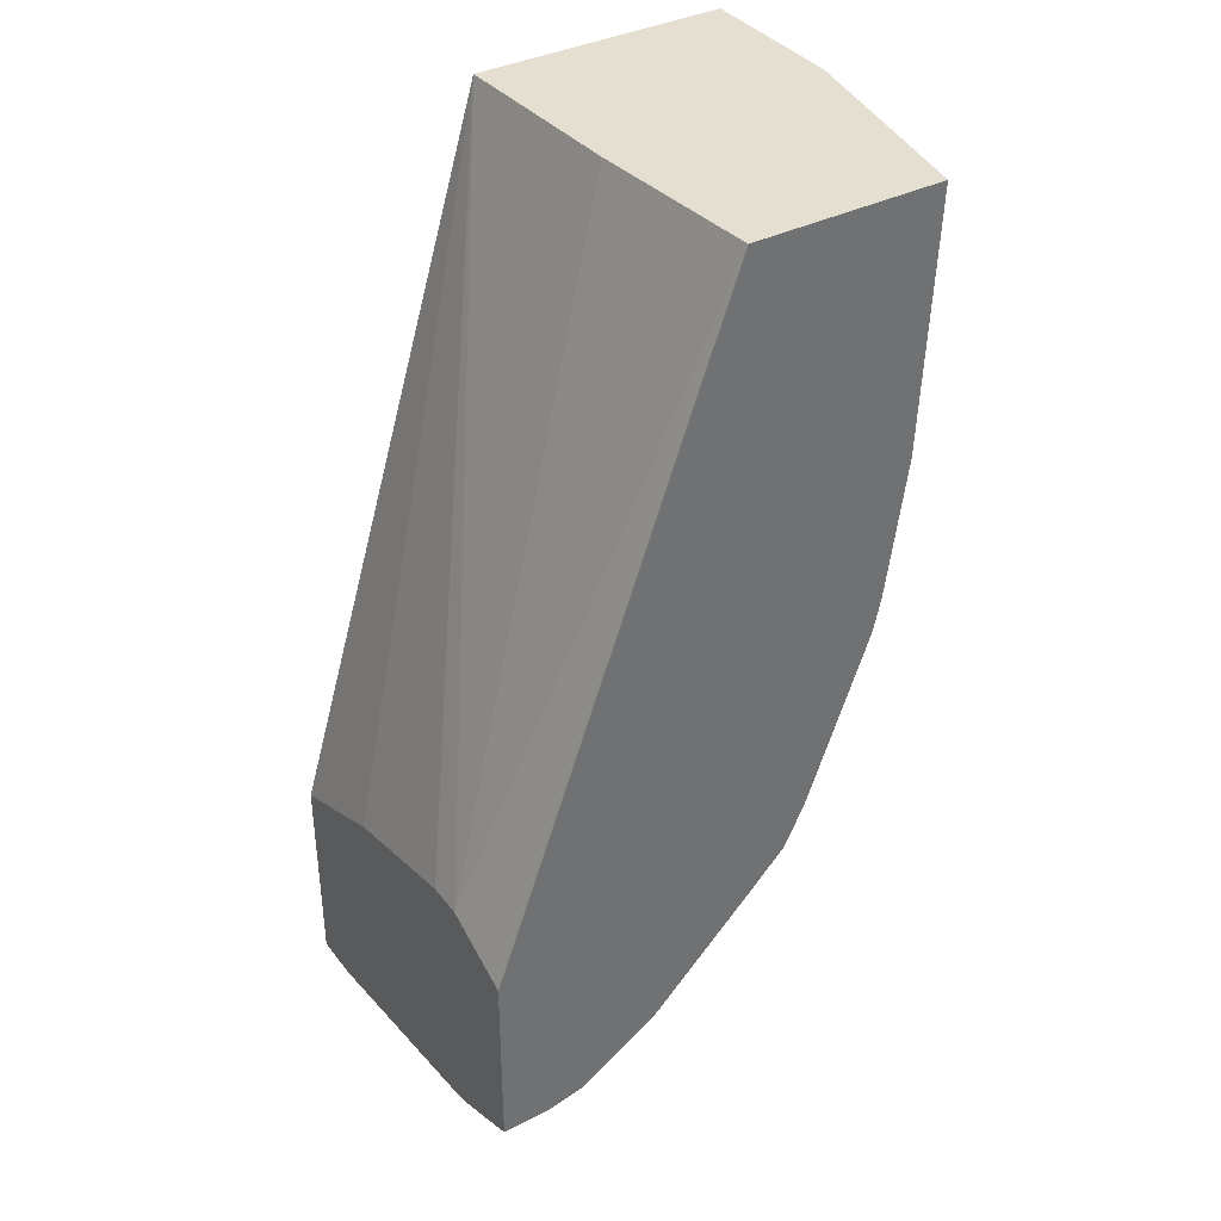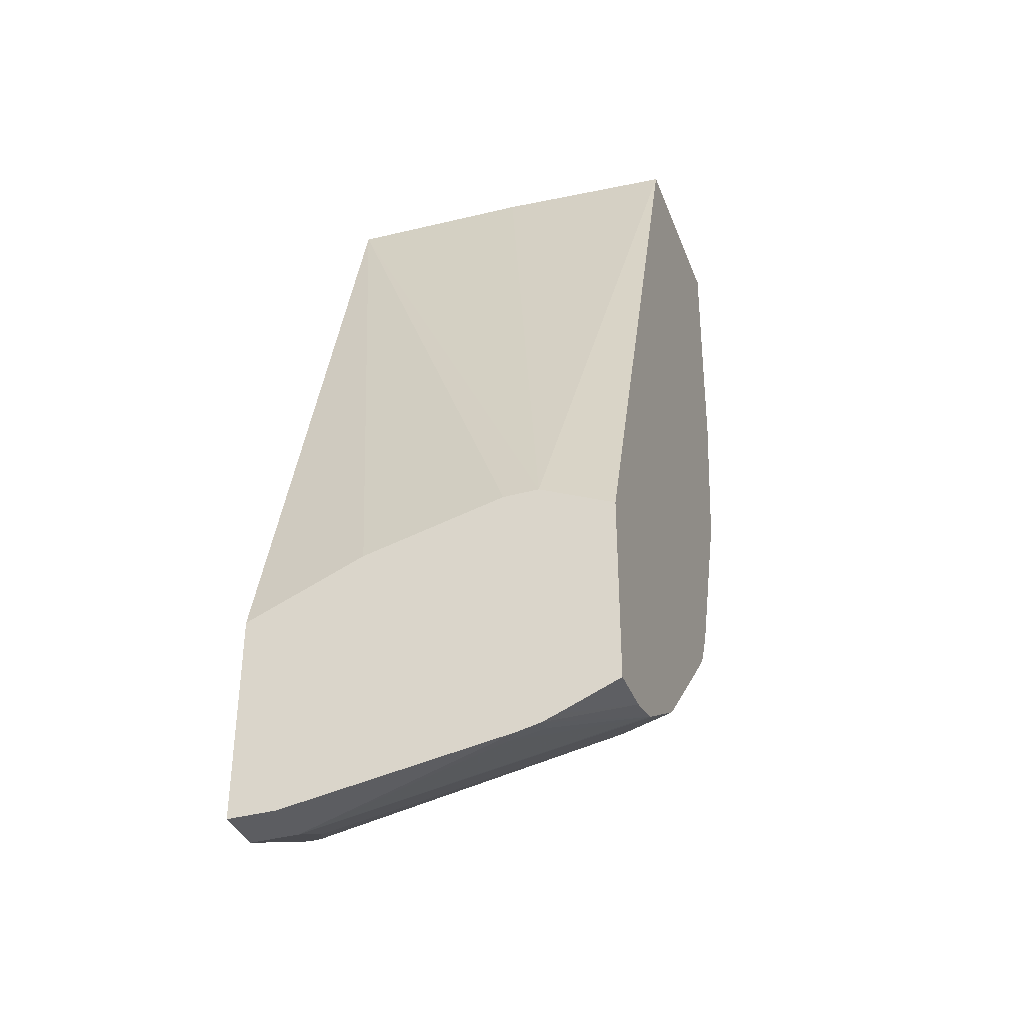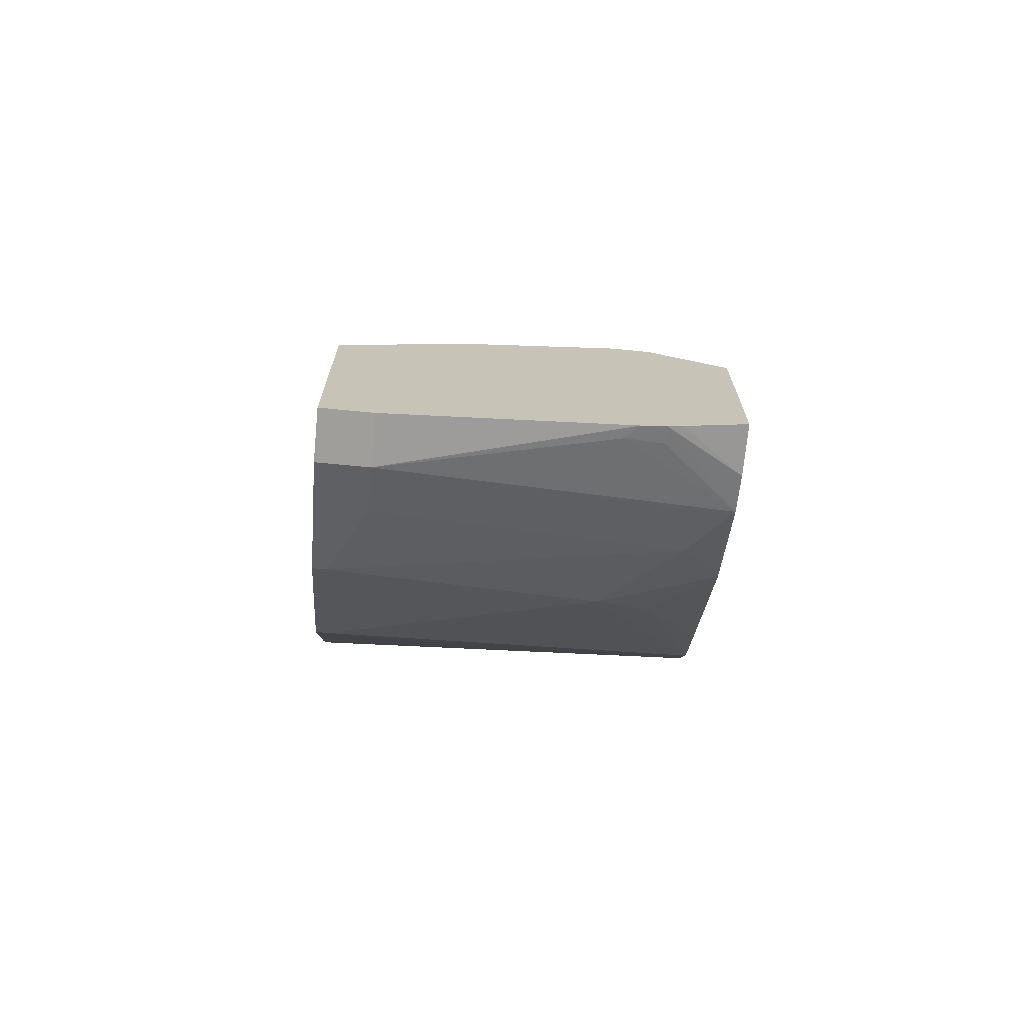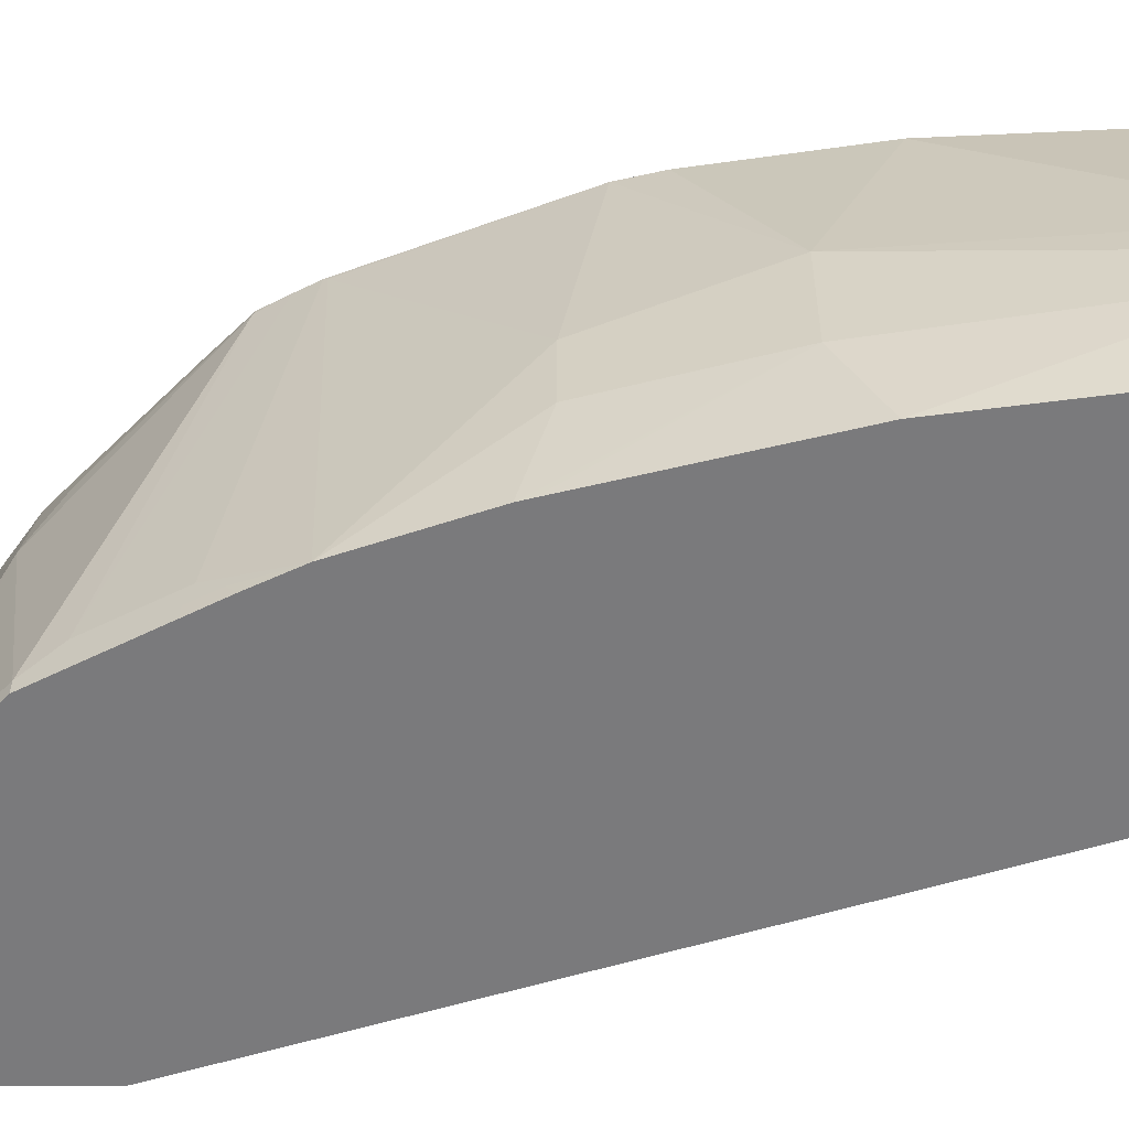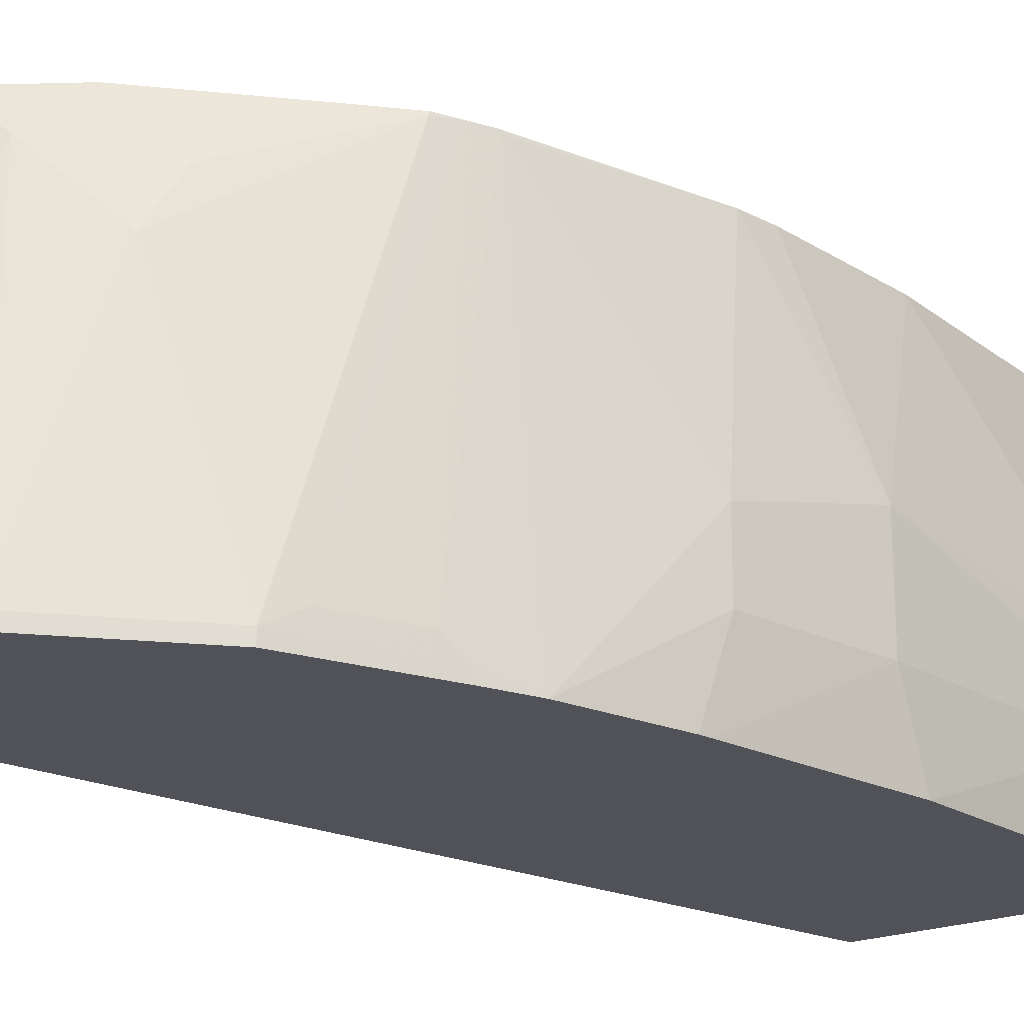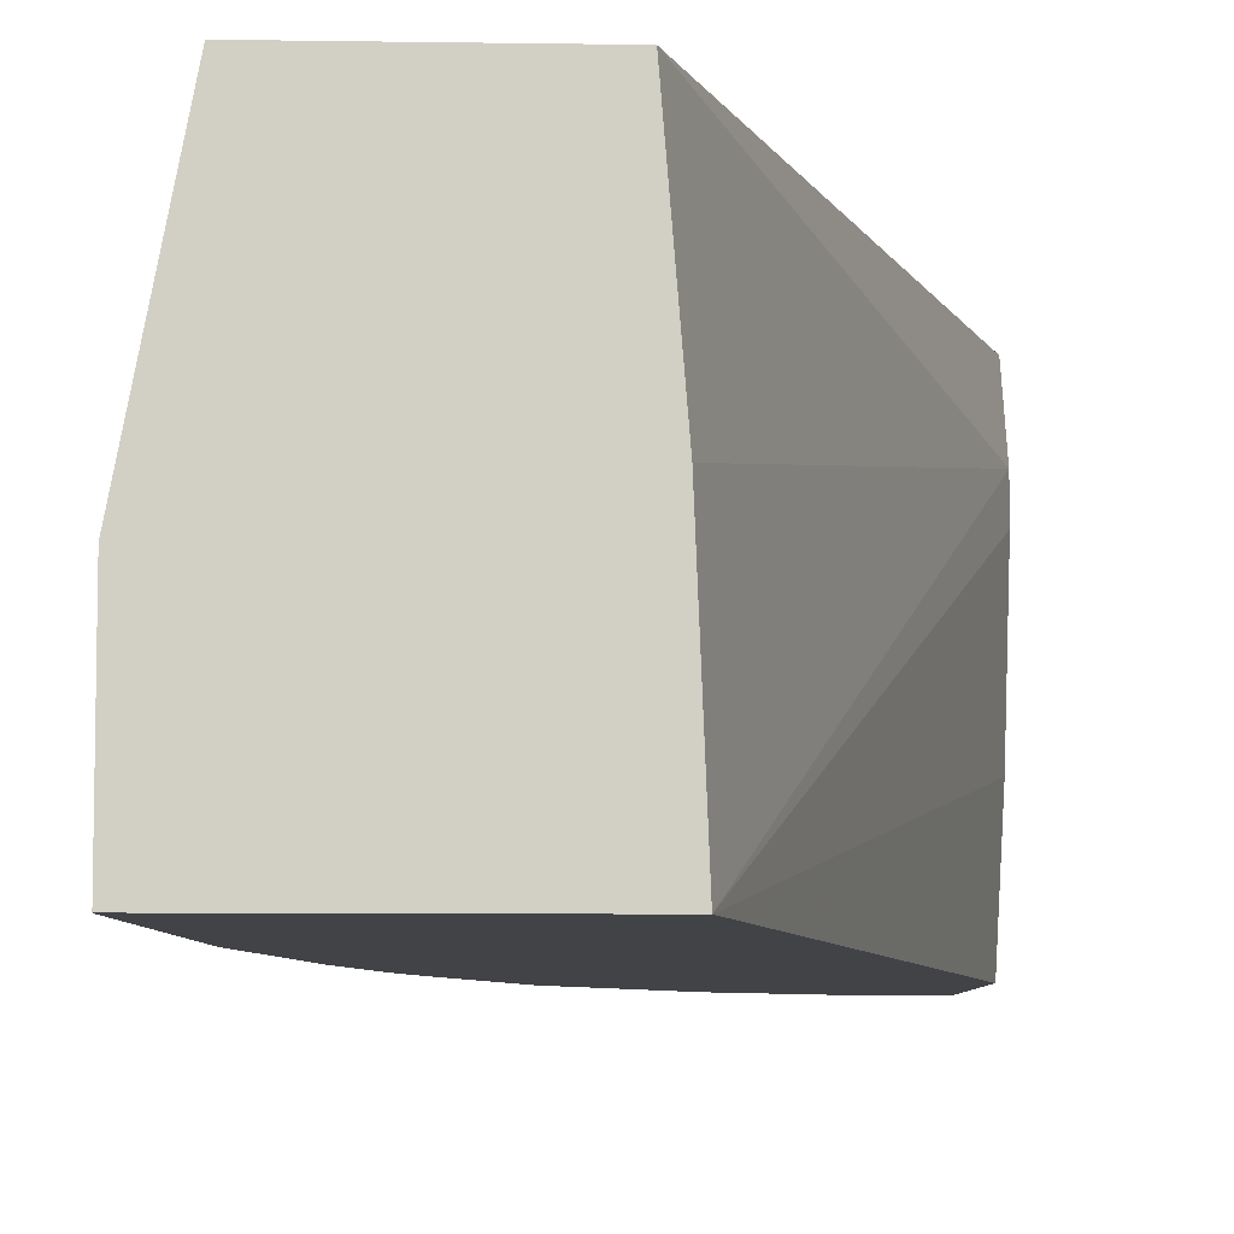
<metadata>
{"format":"obj","ext":"obj","renderer":"f3d","projection":"perspective","resolution":1024,"background":"white","views":[{"elev":37.5,"azim":147.2,"up":"+Z"},{"elev":-37.0,"azim":109.6,"up":"+Z"},{"elev":-70.8,"azim":84.5,"up":"+Z"},{"elev":-58.2,"azim":-89.5,"up":"+Y"},{"elev":-21.6,"azim":-145.2,"up":"+Y"},{"elev":-7.5,"azim":-2.5,"up":"+Y"}]}
</metadata>
<code>
v -0.169 -0.04422 -0.3727
v -0.169 0.03756 -0.3727
v -0.169 -0.04422 -0.3755
v -0.03343 -0.04422 -0.3727
v -0.147 0.1519 -0.3727
v -0.169 0.03756 -0.3943
v -0.169 5.17e-06 -0.4131
v -0.1502 -0.04422 -0.5257
v -0.03756 0.05632 -0.3727
v 0.08169 -0.04422 -0.7525
v 0.08169 0.01878 -0.7262
v 0.08169 0.09386 -0.7078
v 0.08169 0.1126 -0.7078
v -0.04533 0.1519 -0.3727
v -0.1417 0.1519 -0.5087
v -0.169 0.01878 -0.4131
v -0.1502 0.05632 -0.5445
v -0.1502 5.17e-06 -0.5445
v -0.126 -0.04422 -0.6262
v 0.08169 -0.04422 -0.8636
v 0.08169 0.1519 -0.7261
v -0.1314 0.1519 -0.5838
v -0.1272 0.1519 -0.603
v -0.1314 0.03756 -0.6195
v -0.1314 5.17e-06 -0.6195
v -0.1247 -0.04422 -0.6316
v 0.05632 -0.04422 -0.8636
v 0.08169 -0.01877 -0.8636
v 0.08169 0.1519 -0.8261
v -0.09298 0.1519 -0.6964
v -0.09387 0.1502 -0.6947
v -0.1059 -0.04422 -0.688
v 0.05188 -0.04422 -0.8614
v 0.05632 -0.01877 -0.8636
v 0.08169 0.1004 -0.8448
v 0.08169 0.1202 -0.8392
v 0.05632 0.1519 -0.8261
v -0.0879 0.1519 -0.7066
v -0.08916 -0.02814 -0.7228
v -0.09387 -0.03753 -0.7134
v -0.09608 -0.04422 -0.709
v 0.03934 -0.04422 -0.8551
v 0.07509 0.09386 -0.8448
v 0.03127 -0.01877 -0.8511
v 0.03519 0.1502 -0.8214
v 0.03716 0.1519 -0.8218
v 0.08169 0.1126 -0.8422
v -0.08143 0.1519 -0.7191
v -0.08135 0.1502 -0.7197
v -0.07039 -0.02814 -0.7604
v -0.08761 -0.03753 -0.7259
v -0.0751 -0.03753 -0.751
v -0.08761 -0.04422 -0.7259
v 0.01431 -0.04422 -0.8426
v 0.07273 0.1126 -0.8401
v 0.006241 -0.03753 -0.8386
v -0.006273 -0.03753 -0.8323
v 0.0125 0.1314 -0.8136
v -0.006273 0.1519 -0.7948
v 0.03475 0.1519 -0.8205
v 0.036 0.1519 -0.8212
v -0.06256 0.1519 -0.7384
v -0.03287 0.122 -0.7791
v -0.02504 0.09386 -0.7948
v -0.06256 -0.03753 -0.776
v -0.06884 -0.03753 -0.7635
v -0.0751 -0.04422 -0.751
v 0.006241 -0.04422 -0.8386
v -0.006273 -0.04422 -0.8323
v -0.02504 -0.03753 -0.8136
v -0.02504 0.1519 -0.776
v -0.06256 -0.04422 -0.776
v -0.06884 -0.04422 -0.7635
v -0.02504 -0.04422 -0.8136
f 37 47 46
f 34 45 46
f 34 46 43
f 35 43 47
f 36 47 37
f 38 48 49
f 41 51 53
f 38 50 39
f 39 51 40
f 39 50 52
f 39 52 51
f 40 51 41
f 42 54 44
f 38 49 50
f 34 44 45
f 30 38 39
f 34 43 35
f 20 34 28
f 43 55 47
f 23 30 31
f 23 31 24
f 24 31 32
f 24 32 25
f 25 32 26
f 27 33 34
f 28 34 35
f 29 36 37
f 30 39 31
f 31 39 32
f 32 39 40
f 32 40 41
f 33 42 34
f 34 42 44
f 43 46 55
f 52 66 73
f 44 56 57
f 57 69 74
f 57 74 70
f 57 70 64
f 57 64 58
f 58 64 59
f 59 64 63
f 56 69 57
f 59 63 71
f 64 70 65
f 65 70 74
f 65 74 72
f 65 72 73
f 65 73 66
f 20 27 34
f 62 71 63
f 56 68 69
f 54 68 56
f 52 73 67
f 44 57 58
f 44 58 45
f 45 58 59
f 45 59 60
f 45 61 46
f 46 47 55
f 48 62 63
f 48 63 49
f 49 63 64
f 49 64 65
f 49 65 50
f 50 65 66
f 50 66 52
f 51 52 67
f 51 67 53
f 44 54 56
f 18 26 19
f 45 60 61
f 17 25 18
f 1 27 20
f 1 20 10
f 1 10 4
f 1 4 9
f 1 9 14
f 1 14 5
f 1 33 27
f 1 5 2
f 3 7 8
f 18 25 26
f 4 10 11
f 4 11 12
f 4 12 13
f 4 13 9
f 2 5 6
f 1 42 33
f 1 54 42
f 1 68 54
f 1 2 6
f 1 6 16
f 1 16 7
f 1 7 3
f 1 3 8
f 1 8 19
f 1 19 26
f 1 26 32
f 1 32 41
f 1 41 53
f 1 67 73
f 1 73 72
f 1 72 74
f 1 74 69
f 1 69 68
f 5 14 21
f 5 21 29
f 1 53 67
f 5 37 46
f 10 20 28
f 10 28 35
f 10 35 47
f 10 47 36
f 10 36 29
f 10 29 21
f 9 13 14
f 10 21 13
f 13 21 14
f 15 22 17
f 17 22 23
f 17 23 24
f 17 24 25
f 5 29 37
f 10 13 12
f 8 18 19
f 10 12 11
f 7 17 18
f 5 46 61
f 7 18 8
f 5 61 60
f 5 60 59
f 5 59 71
f 5 62 48
f 5 48 38
f 5 38 30
f 5 71 62
f 5 23 22
f 7 16 17
f 5 22 15
f 5 15 6
f 6 15 17
f 5 30 23
f 6 17 16

</code>
